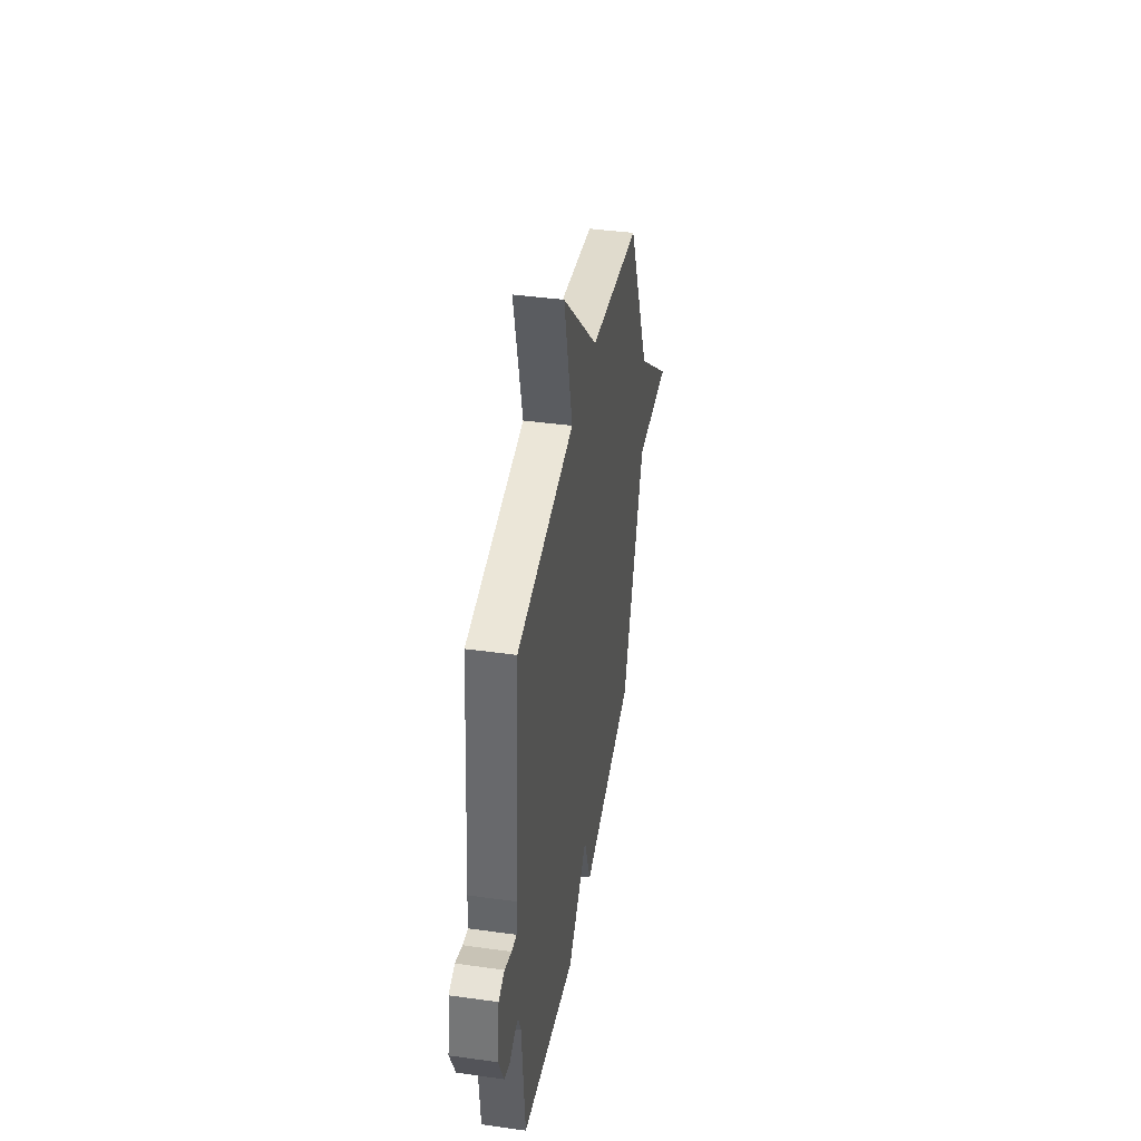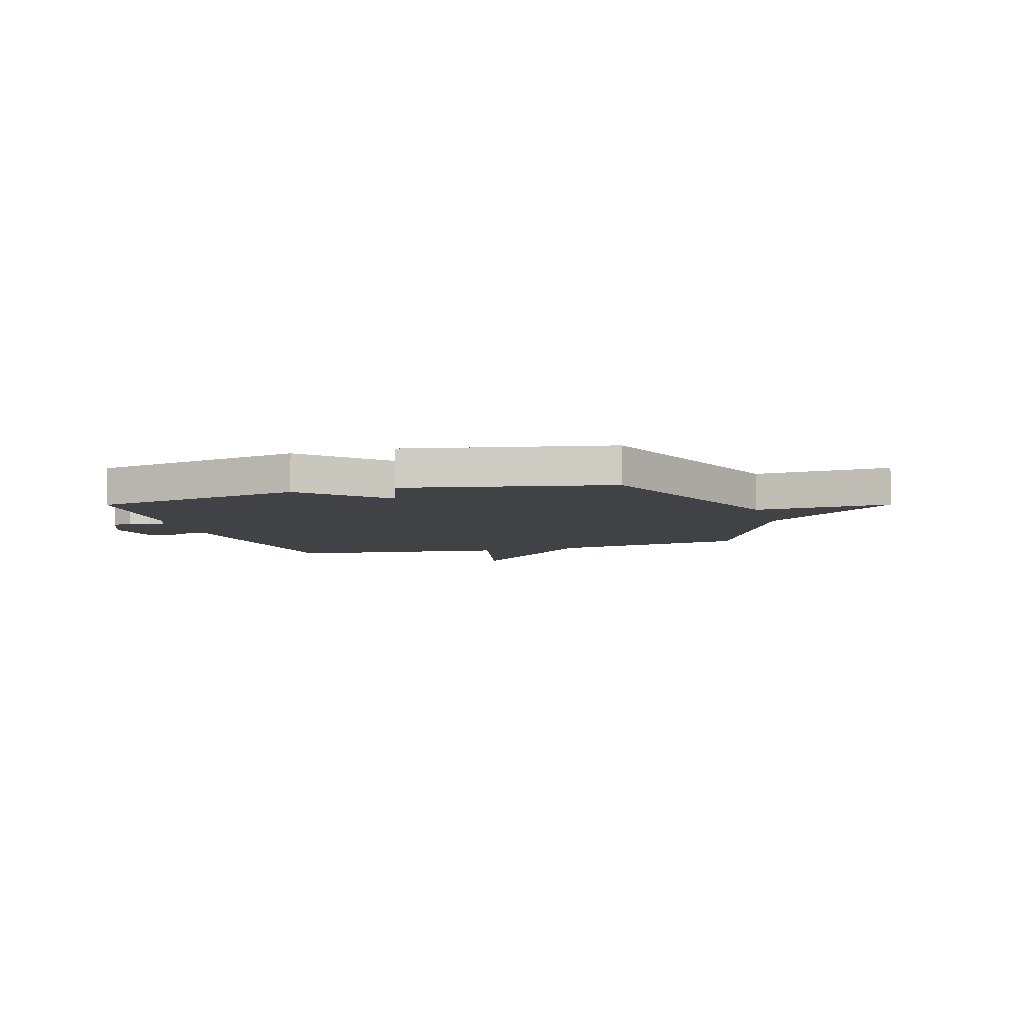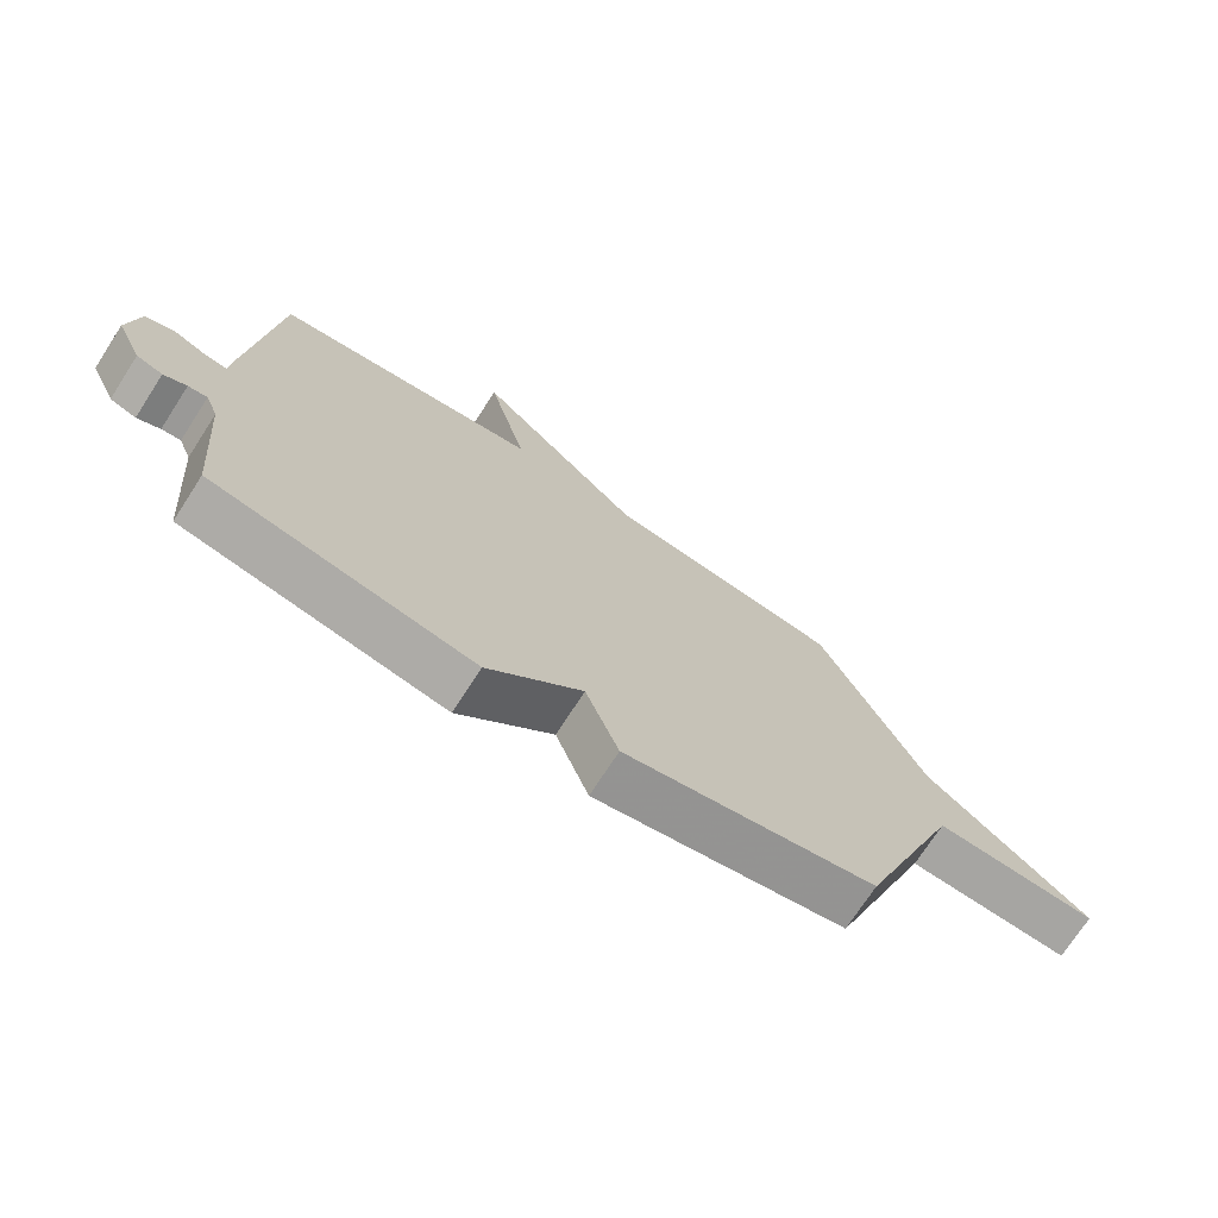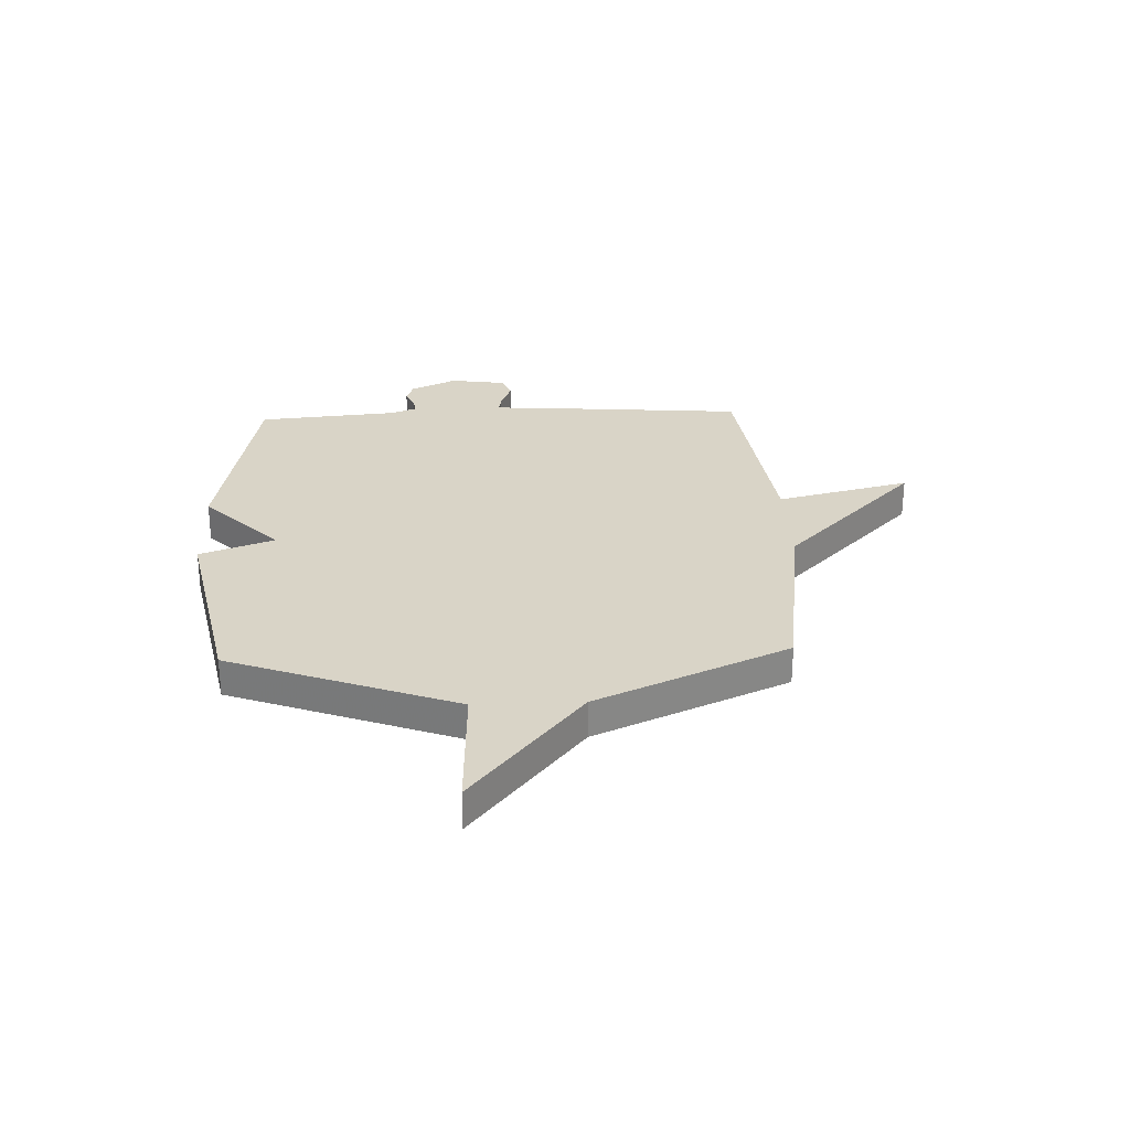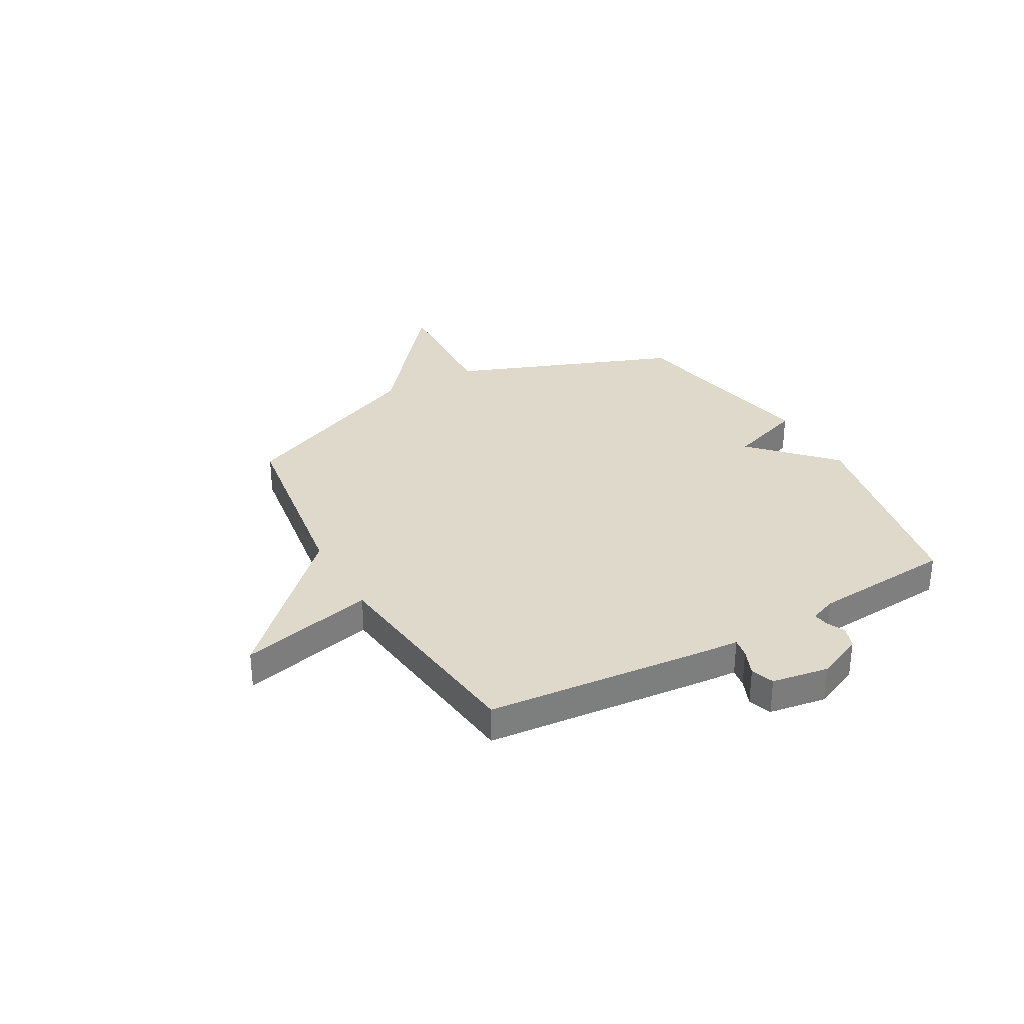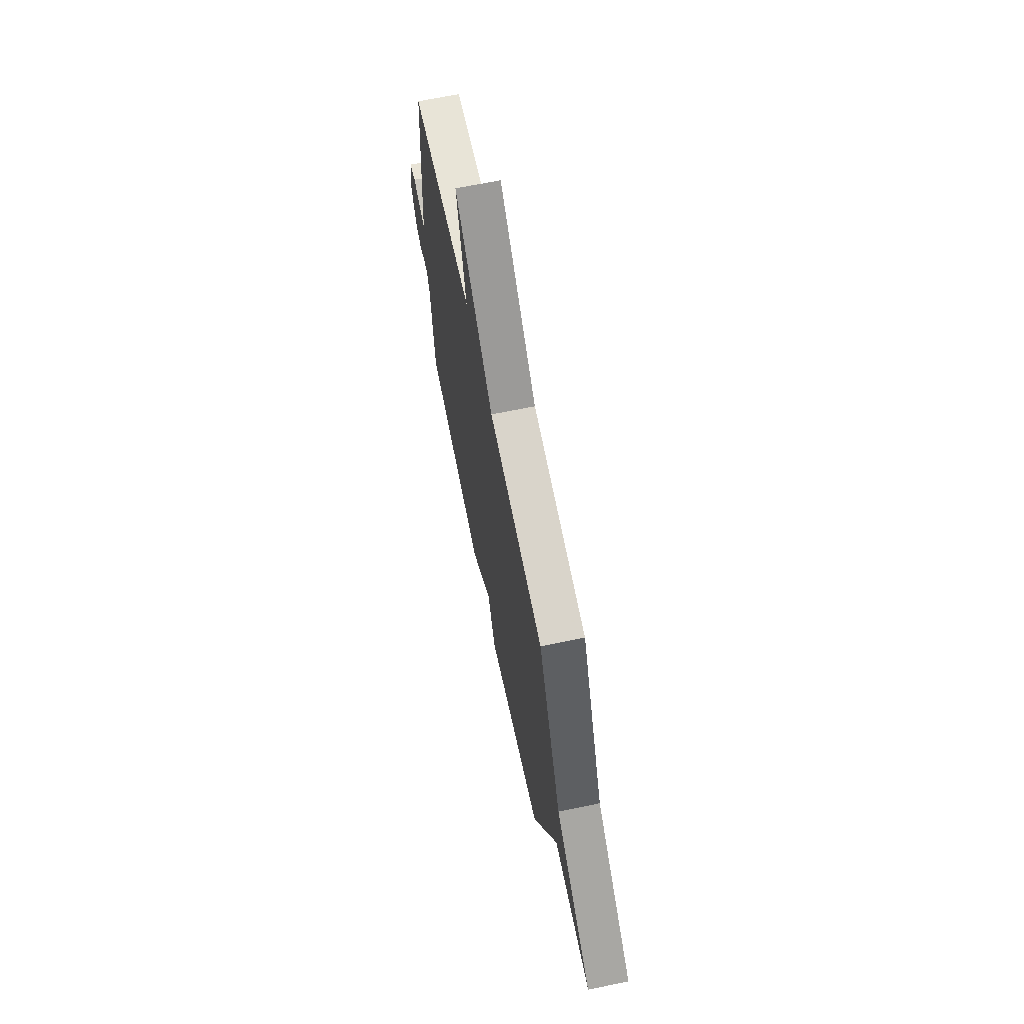
<metadata>
{"format":"obj","ext":"obj","renderer":"f3d","projection":"perspective","resolution":1024,"background":"white","views":[{"elev":40.8,"azim":99.7,"up":"+Z"},{"elev":-6.7,"azim":-163.3,"up":"+Y"},{"elev":-72.7,"azim":147.1,"up":"+Z"},{"elev":28.4,"azim":-92.4,"up":"+Y"},{"elev":31.8,"azim":61.0,"up":"+Y"},{"elev":67.3,"azim":-101.7,"up":"+Z"}]}
</metadata>
<code>
v 0.5 0.07 -0.5
v 0.092 0.07 -0.578
v -0.056 0.07 -0.434
v -0.108 0.07 -0.578
v -0.5 0.07 -0.5
v -0.663 0.07 -0.068
v -0.921 0.07 -0.079
v -0.663 0.07 0.132
v -0.5 0.07 0.5
v -0.124 0.07 0.553
v 0.139 0.07 0.811
v 0.076 0.07 0.553
v 0.5 0.07 0.5
v 0.537 0.07 0.066
v 0.541 0.07 0.001
v 0.578 0.07 0.007
v 0.63 0.07 0.028
v 0.674 0.07 0.012
v 0.691 0.07 -0.097
v 0.65 0.07 -0.186
v 0.609 0.07 -0.2
v 0.573 0.07 -0.183
v 0.543 0.07 -0.179
v 0.523 0.07 -0.23
v 0.5 0 -0.5
v 0.092 0 -0.578
v -0.056 0 -0.434
v -0.108 0 -0.578
v -0.5 0 -0.5
v -0.663 0 -0.068
v -0.921 0 -0.079
v -0.663 0 0.132
v -0.5 0 0.5
v -0.124 0 0.553
v 0.139 0 0.811
v 0.076 0 0.553
v 0.5 0 0.5
v 0.537 0 0.066
v 0.541 0 0.001
v 0.578 0 0.007
v 0.63 0 0.028
v 0.674 0 0.012
v 0.691 0 -0.097
v 0.65 0 -0.186
v 0.609 0 -0.2
v 0.573 0 -0.183
v 0.543 0 -0.179
v 0.523 0 -0.23
f 20 21 22
f 19 20 22
f 18 19 22
f 17 18 22
f 16 17 22
f 15 16 22 23
f 15 23 24
f 14 15 24
f 13 14 24
f 12 13 24
f 10 11 12
f 12 24 1
f 10 12 1
f 9 10 1
f 8 9 1
f 3 4 5 6
f 1 2 3
f 1 3 6
f 8 1 6
f 6 7 8
f 46 45 44
f 46 44 43
f 46 43 42
f 46 42 41
f 46 41 40
f 47 46 40 39
f 48 47 39
f 48 39 38
f 48 38 37
f 48 37 36
f 36 35 34
f 25 48 36
f 25 36 34
f 25 34 33
f 25 33 32
f 30 29 28 27
f 27 26 25
f 30 27 25
f 30 25 32
f 32 31 30
f 1 25 26 2
f 2 26 27 3
f 3 27 28 4
f 4 28 29 5
f 5 29 30 6
f 6 30 31 7
f 7 31 32 8
f 8 32 33 9
f 9 33 34 10
f 10 34 35 11
f 11 35 36 12
f 12 36 37 13
f 13 37 38 14
f 14 38 39 15
f 15 39 40 16
f 16 40 41 17
f 17 41 42 18
f 18 42 43 19
f 19 43 44 20
f 20 44 45 21
f 21 45 46 22
f 22 46 47 23
f 23 47 48 24
f 24 48 25 1

</code>
